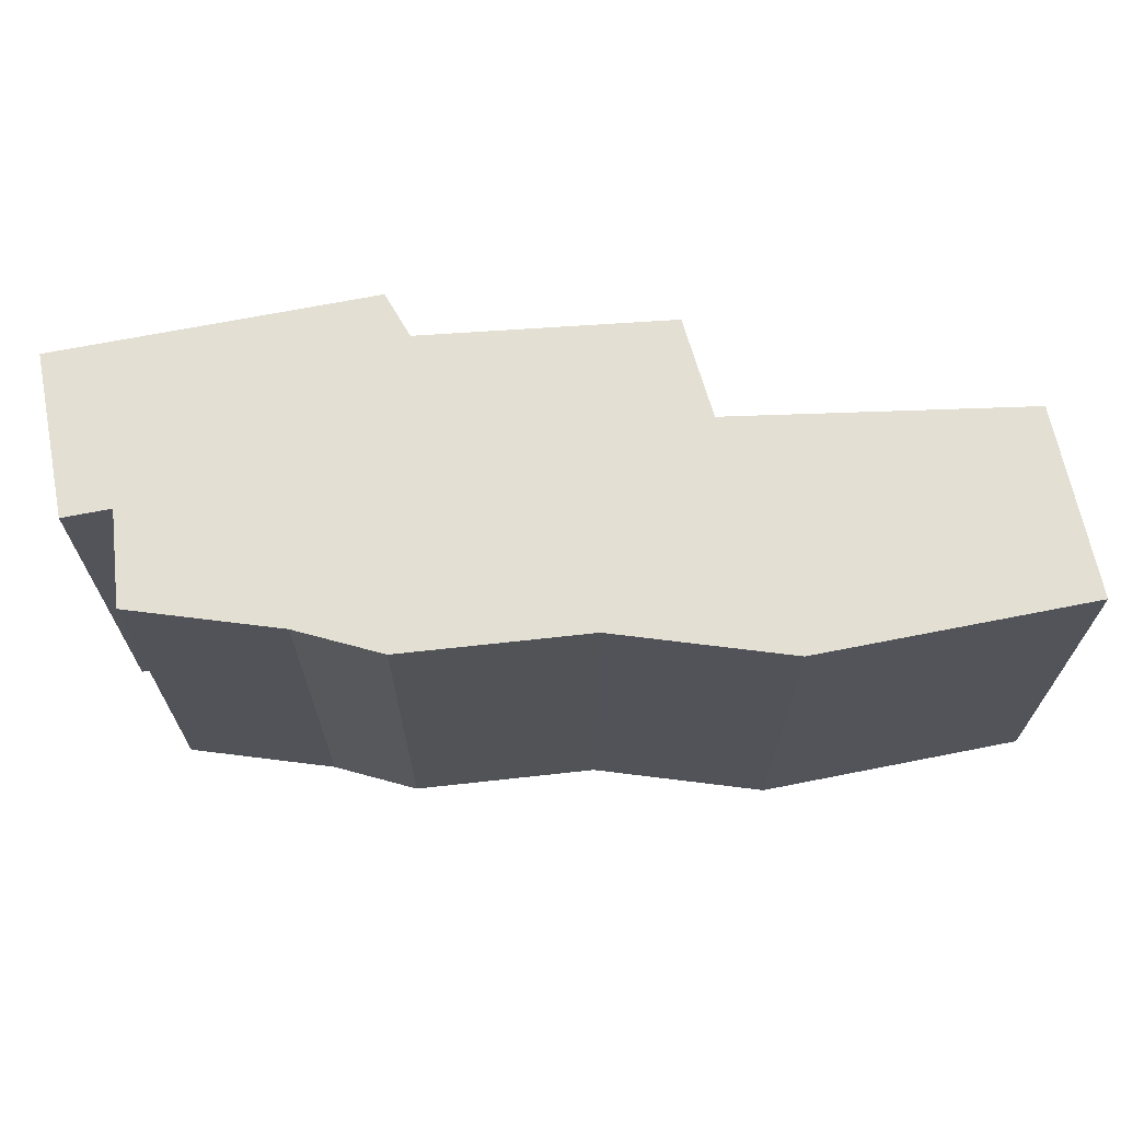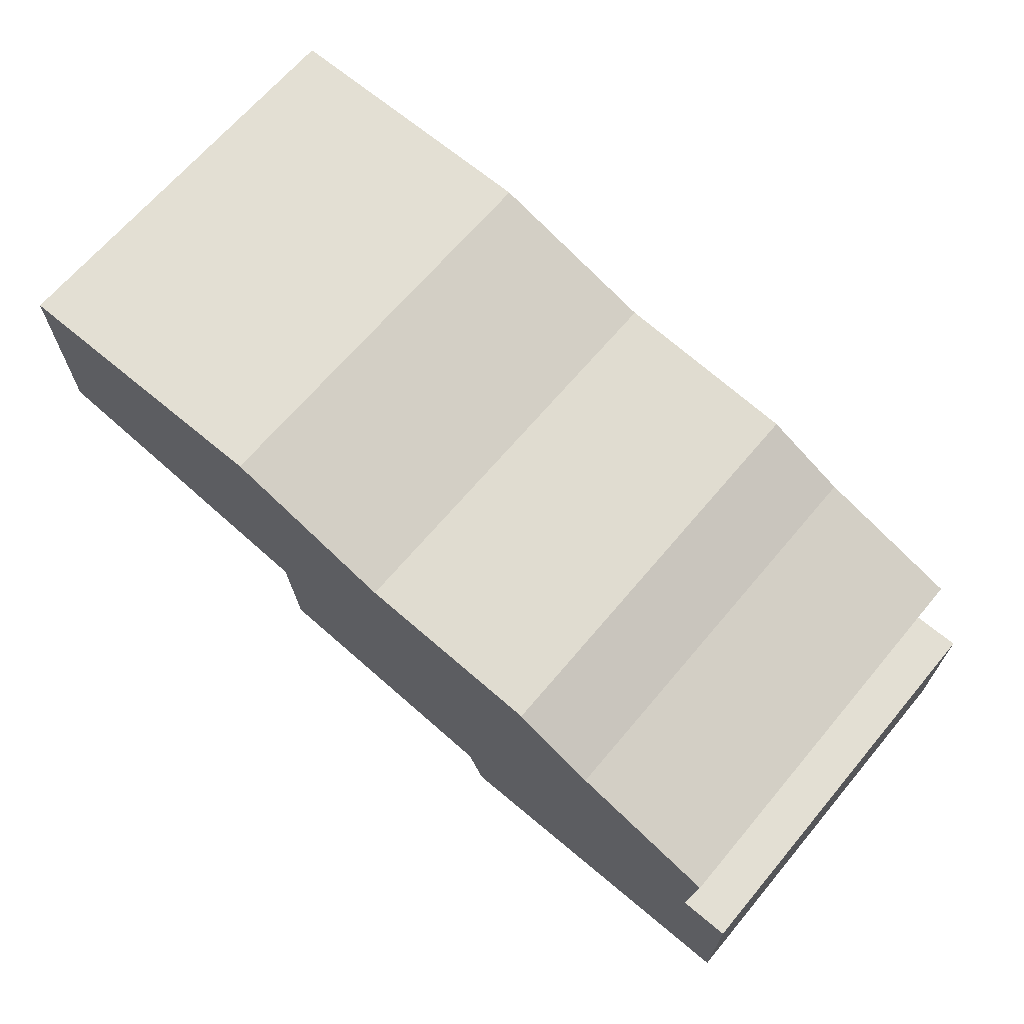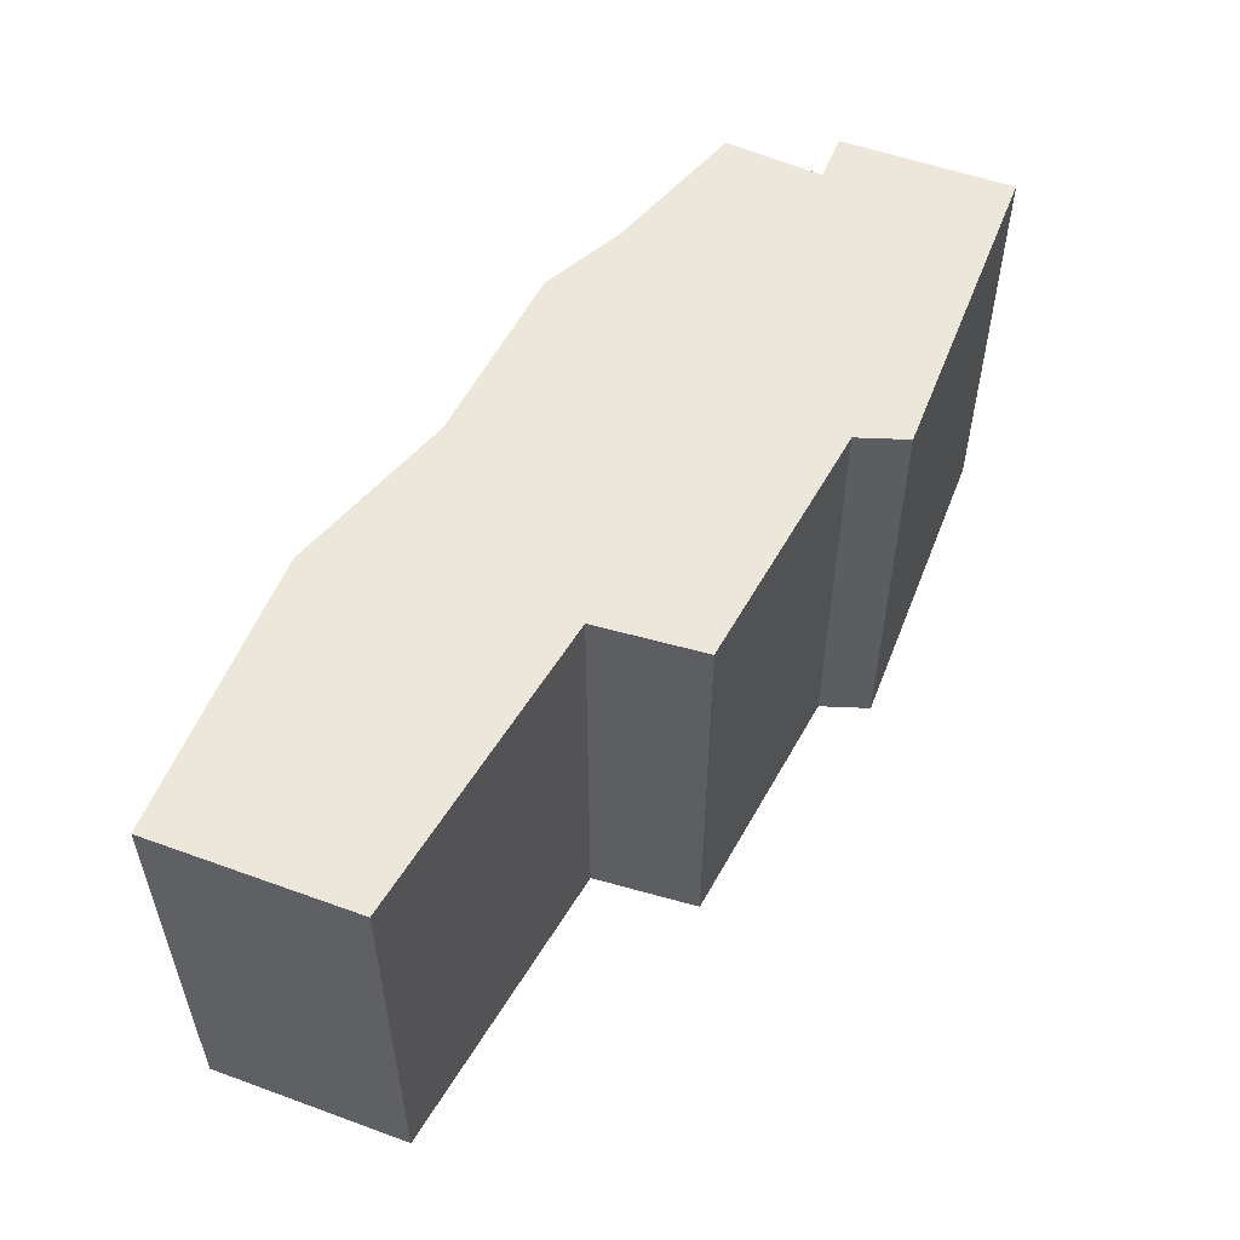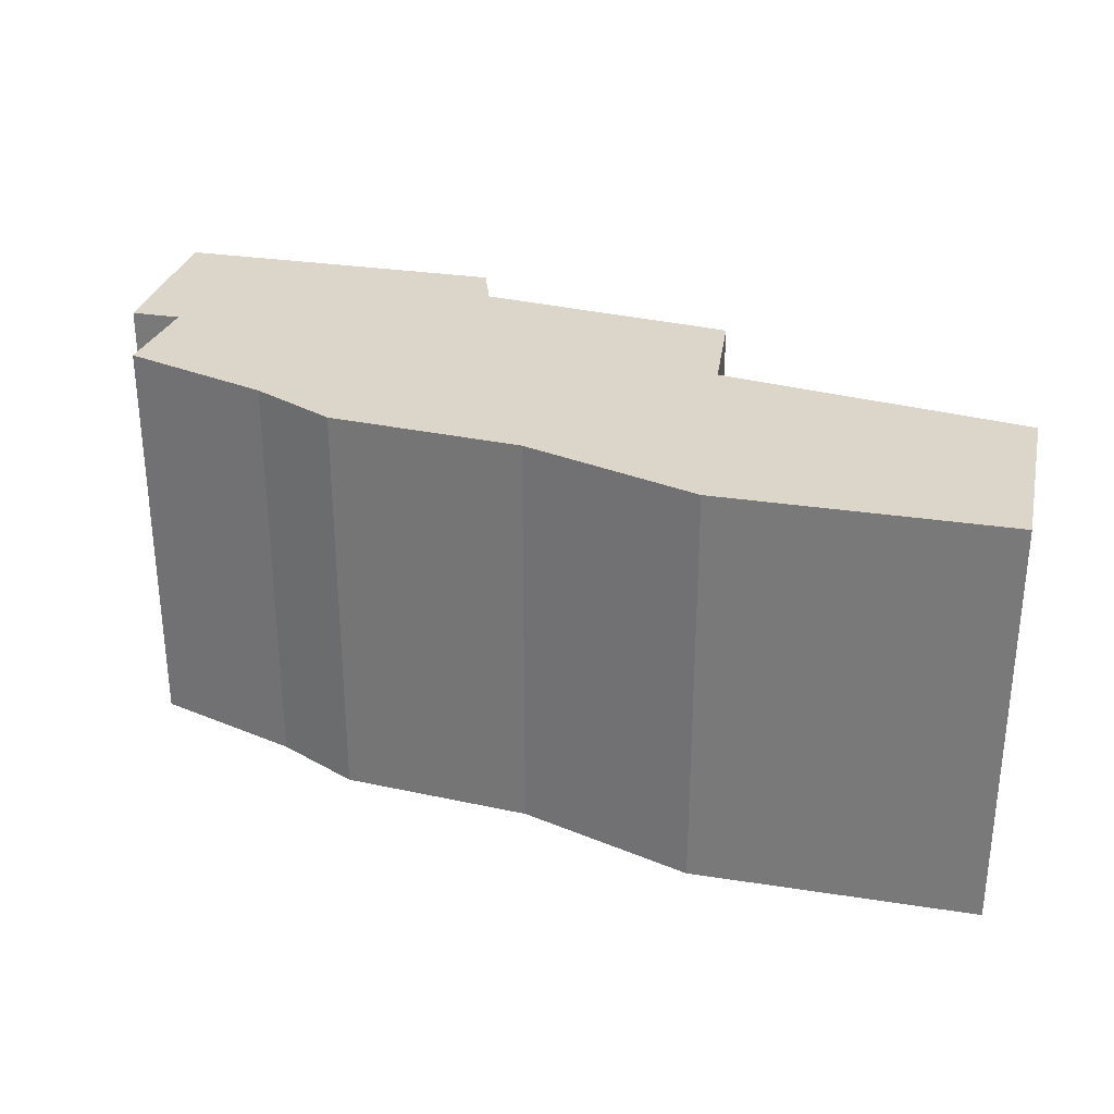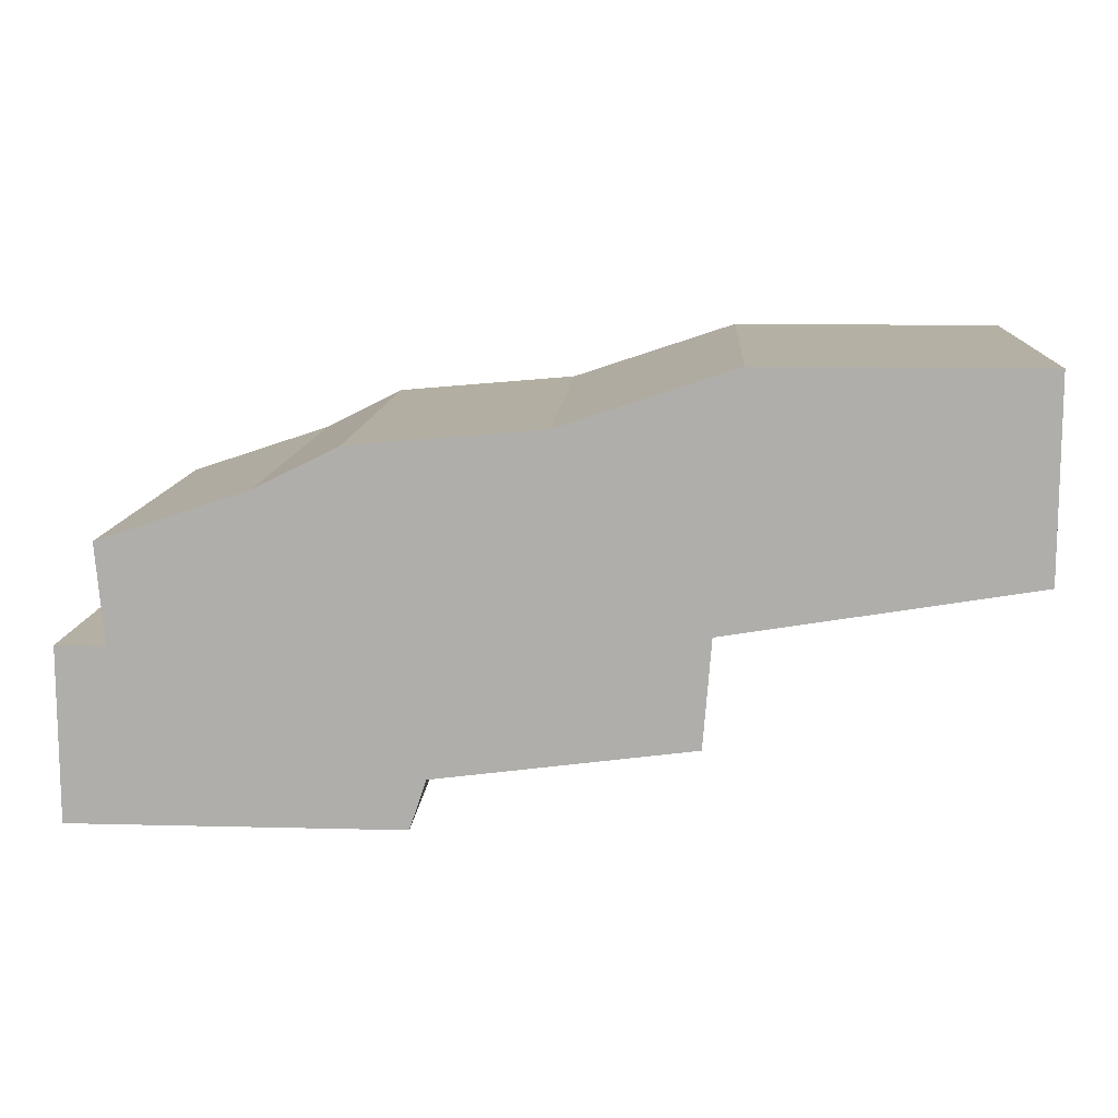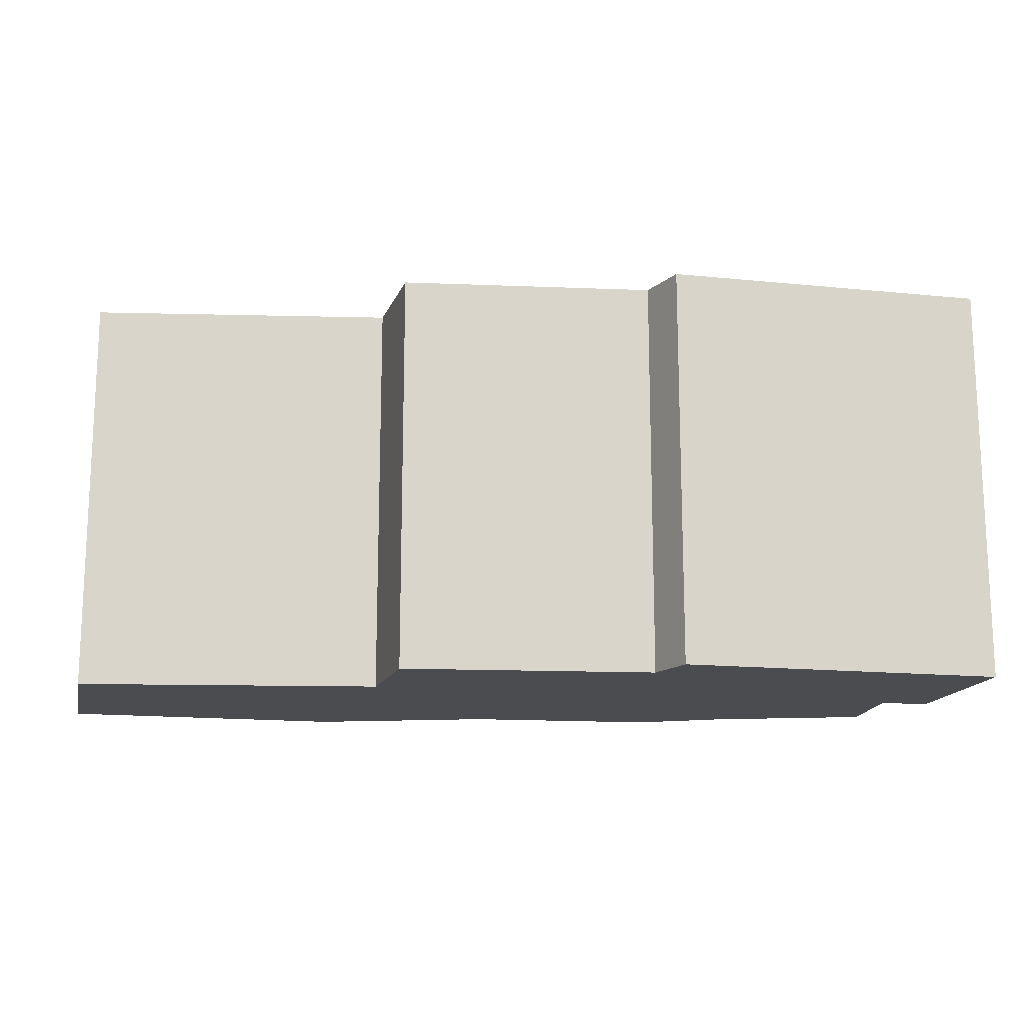
<metadata>
{"format":"obj","ext":"obj","renderer":"f3d","projection":"perspective","resolution":1024,"background":"white","views":[{"elev":67.1,"azim":168.7,"up":"+Z"},{"elev":67.1,"azim":40.1,"up":"+Y"},{"elev":54.1,"azim":-68.9,"up":"+Z"},{"elev":29.8,"azim":-167.2,"up":"+Z"},{"elev":11.6,"azim":-176.5,"up":"+Y"},{"elev":-15.2,"azim":-12.2,"up":"+Z"}]}
</metadata>
<code>
g sbg_lostsector_dm_box14_m
v -0.55 0.29 0
v -0.18 0.23 0
v -0.17 0.1 0
v 0.14 0.06 0
v 0.16 0 0
v 0.56 0 0
v 0.56 0.21 0
v 0.5 0.21 0
v 0.51 0.33 0
v 0.33 0.39 0
v 0.23 0.44 0
v -0 0.46 0
v -0.21 0.53 0
v -0.55 0.53 0
v -0.55 0.29 0.5
v -0.18 0.23 0.5
v -0.17 0.1 0.5
v 0.14 0.06 0.5
v 0.16 0 0.5
v 0.56 0 0.5
v 0.56 0.21 0.5
v 0.5 0.21 0.5
v 0.51 0.33 0.5
v 0.33 0.39 0.5
v 0.23 0.44 0.5
v -0 0.46 0.5
v -0.21 0.53 0.5
v -0.55 0.53 0.5
g sbg_lostsector_dm_box14_m_0
f 14 13 1
f 12 11 4
f 13 12 2
f 11 10 4
f 10 9 8
f 8 7 6
f 10 8 4
f 5 4 8
f 6 5 8
f 4 3 2
f 12 4 2
f 13 2 1
f 14 27 13
f 27 14 28
f 1 28 14
f 28 1 15
f 12 25 11
f 25 12 26
f 13 26 12
f 26 13 27
f 11 24 10
f 24 11 25
f 9 22 8
f 22 9 23
f 10 23 9
f 23 10 24
f 7 20 6
f 20 7 21
f 8 21 7
f 21 8 22
f 5 18 4
f 18 5 19
f 6 19 5
f 19 6 20
f 3 16 2
f 16 3 17
f 4 17 3
f 17 4 18
f 2 15 1
f 15 2 16
f 15 27 28
f 18 25 26
f 16 26 27
f 18 24 25
f 22 23 24
f 20 21 22
f 18 22 24
f 22 18 19
f 22 19 20
f 16 17 18
f 16 18 26
f 15 16 27

</code>
